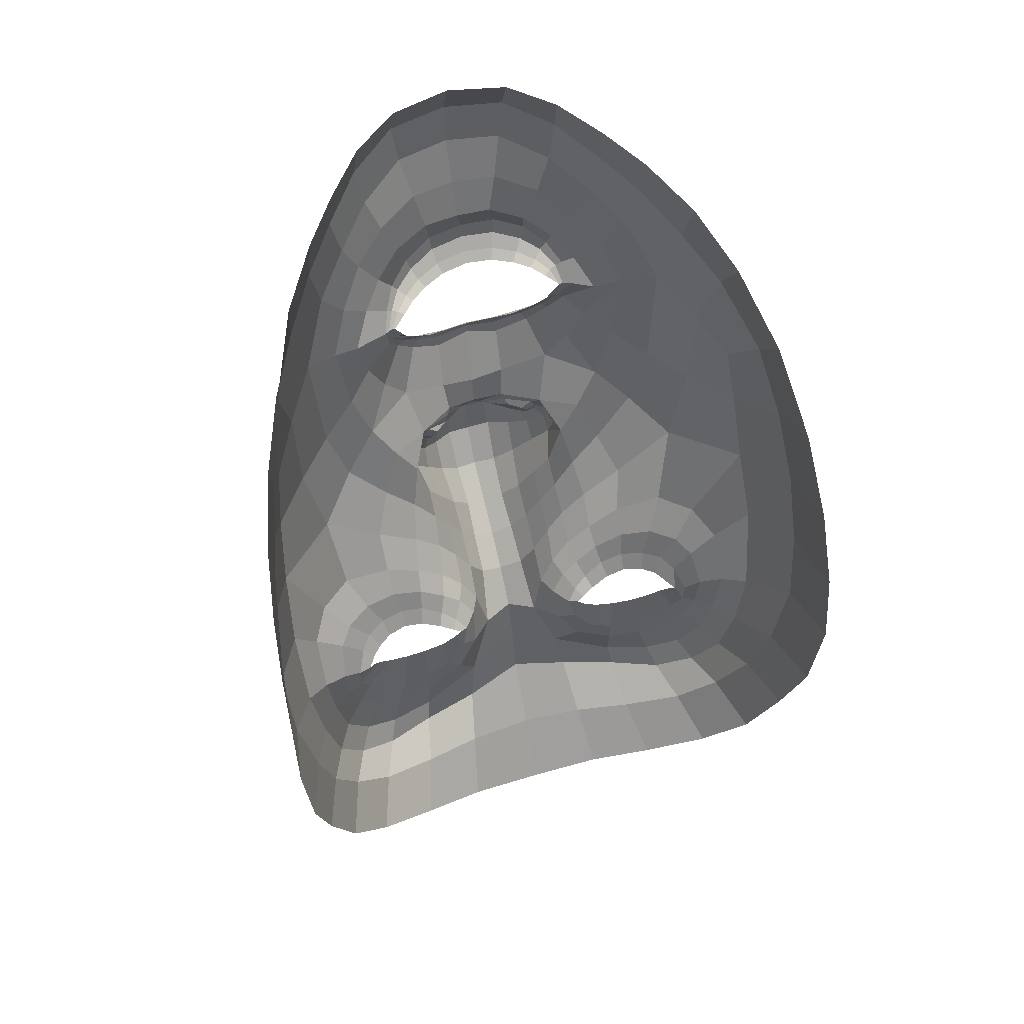
<metadata>
{"format":"obj","ext":"obj","renderer":"f3d","projection":"perspective","resolution":1024,"background":"white","views":[{"elev":42.1,"azim":-16.8,"up":"+Y"}]}
</metadata>
<code>
o face_face.002
v 0.5057 0.4895 -0.04404
v 0.5094 0.4279 -0.06077
v 0.5073 0.4504 -0.03712
v 0.5033 0.3796 -0.03781
v 0.5106 0.4112 -0.06217
v 0.5119 0.3924 -0.05446
v 0.5146 0.3496 -0.01489
v 0.4344 0.3464 0.02632
v 0.5169 0.3112 -0.000466
v 0.5183 0.2899 0.001887
v 0.522 0.2249 0.02875
v 0.5055 0.4933 -0.04382
v 0.5053 0.4974 -0.04108
v 0.5052 0.5001 -0.03716
v 0.5039 0.5382 -0.03443
v 0.5038 0.5432 -0.03752
v 0.5034 0.5497 -0.04075
v 0.503 0.5569 -0.03998
v 0.4987 0.5685 -0.03152
v 0.5085 0.4382 -0.05641
v 0.4985 0.4396 -0.0423
v 0.3936 0.2972 0.09025
v 0.4632 0.3605 0.01381
v 0.452 0.3617 0.01418
v 0.4416 0.3606 0.0171
v 0.4285 0.352 0.02663
v 0.4734 0.3561 0.01585
v 0.4525 0.309 0.0148
v 0.465 0.3118 0.0157
v 0.4402 0.3117 0.01758
v 0.4315 0.3191 0.02128
v 0.4173 0.3621 0.03025
v 0.4533 0.5888 -0.02464
v 0.4307 0.3421 0.03035
v 0.3824 0.3635 0.08057
v 0.4051 0.35 0.04333
v 0.453 0.4238 -0.009505
v 0.4909 0.4853 -0.04231
v 0.4924 0.4964 -0.03962
v 0.4763 0.4914 -0.03676
v 0.467 0.5001 -0.02937
v 0.4814 0.4993 -0.03536
v 0.4732 0.5046 -0.02819
v 0.4496 0.5332 -0.01705
v 0.5002 0.427 -0.05987
v 0.4999 0.4111 -0.06096
v 0.4173 0.3008 0.02843
v 0.4782 0.3859 -0.003094
v 0.4747 0.4279 -0.03325
v 0.4741 0.4207 -0.02885
v 0.4189 0.4228 0.003775
v 0.5016 0.3937 -0.05137
v 0.446 0.2787 0.01271
v 0.4298 0.2862 0.02021
v 0.4085 0.2667 0.07407
v 0.494 0.2958 0.002692
v 0.4753 0.3202 0.01849
v 0.4433 0.5155 -0.01272
v 0.3841 0.523 0.07862
v 0.4827 0.4377 -0.03021
v 0.4911 0.4432 -0.03258
v 0.4579 0.5205 -0.01373
v 0.4614 0.5203 -0.01655
v 0.4245 0.2767 0.02778
v 0.4737 0.437 -0.02852
v 0.4666 0.2802 0.006844
v 0.466 0.2677 0.007306
v 0.4576 0.2279 0.03919
v 0.4165 0.2768 0.04845
v 0.4628 0.2523 0.0236
v 0.4107 0.2956 0.03965
v 0.4022 0.3018 0.06426
v 0.4913 0.4912 -0.04226
v 0.4787 0.4957 -0.03674
v 0.4698 0.5024 -0.02982
v 0.4851 0.4415 -0.02837
v 0.4596 0.5205 -0.0152
v 0.463 0.5271 -0.02216
v 0.463 0.52 -0.01682
v 0.4883 0.4294 -0.04398
v 0.4757 0.5054 -0.027
v 0.4837 0.5009 -0.03197
v 0.4936 0.4992 -0.03595
v 0.4833 0.5659 -0.03135
v 0.4868 0.5532 -0.03926
v 0.4881 0.5461 -0.03952
v 0.4898 0.5398 -0.03602
v 0.4915 0.5354 -0.03312
v 0.4743 0.5288 -0.02484
v 0.4715 0.5305 -0.02739
v 0.468 0.5332 -0.02993
v 0.4651 0.5366 -0.02875
v 0.4581 0.4822 -0.02347
v 0.3746 0.4415 0.11
v 0.5079 0.444 -0.0435
v 0.4688 0.5255 -0.01987
v 0.466 0.5261 -0.02171
v 0.4935 0.4499 -0.03465
v 0.4766 0.4482 -0.02231
v 0.4924 0.4466 -0.03371
v 0.4654 0.3951 -0.001672
v 0.4463 0.4044 -0.000647
v 0.4717 0.4293 -0.02391
v 0.4289 0.2427 0.0553
v 0.4359 0.2595 0.03524
v 0.4431 0.2675 0.0175
v 0.4575 0.5455 -0.02324
v 0.4927 0.274 0.002351
v 0.4898 0.2532 0.01681
v 0.4874 0.2231 0.02989
v 0.433 0.3575 0.02189
v 0.4035 0.3734 0.03432
v 0.4805 0.3514 0.01826
v 0.4195 0.327 0.0306
v 0.4872 0.3752 -0.005236
v 0.4818 0.4195 -0.04268
v 0.3911 0.3881 0.04366
v 0.4107 0.3835 0.02217
v 0.4253 0.3888 0.01136
v 0.4476 0.3865 0.007302
v 0.4641 0.3803 0.00634
v 0.4771 0.3729 0.005179
v 0.5038 0.3529 -0.01152
v 0.3912 0.4211 0.03429
v 0.4104 0.3244 0.03673
v 0.5031 0.4373 -0.05584
v 0.4783 0.3999 -0.01086
v 0.3768 0.3689 0.1167
v 0.4873 0.3639 0.005582
v 0.4703 0.4322 -0.01326
v 0.425 0.3417 0.03206
v 0.4818 0.411 -0.03707
v 0.3774 0.481 0.09736
v 0.4817 0.346 0.0223
v 0.4916 0.4002 -0.04606
v 0.4071 0.5539 0.01748
v 0.4045 0.5782 0.03265
v 0.378 0.4313 0.07241
v 0.3953 0.5326 0.03347
v 0.3919 0.3307 0.0762
v 0.4485 0.6075 -0.02202
v 0.5038 0.4431 -0.04279
v 0.4674 0.4121 -0.009165
v 0.3943 0.3544 0.054
v 0.4441 0.3515 0.01939
v 0.4531 0.3531 0.01685
v 0.4603 0.5286 -0.02088
v 0.3918 0.4546 0.03121
v 0.4677 0.6349 -0.02179
v 0.4329 0.6125 0.001799
v 0.4192 0.5984 0.01533
v 0.5201 0.257 0.01514
v 0.4937 0.6405 -0.0246
v 0.4624 0.3523 0.01687
v 0.4716 0.3497 0.01896
v 0.4781 0.3478 0.02184
v 0.4018 0.323 0.04862
v 0.4723 0.3361 0.0193
v 0.4627 0.3321 0.01753
v 0.4534 0.3312 0.01776
v 0.4438 0.3331 0.01982
v 0.4375 0.3366 0.02274
v 0.3834 0.3296 0.1066
v 0.4383 0.3491 0.023
v 0.5063 0.4639 -0.03668
v 0.4695 0.4714 -0.02756
v 0.4828 0.4339 -0.03329
v 0.4911 0.4641 -0.03622
v 0.5156 0.3324 -0.003331
v 0.4197 0.5751 0.00437
v 0.4332 0.5914 -0.008439
v 0.4691 0.6199 -0.03356
v 0.3937 0.5556 0.0555
v 0.4789 0.3419 0.02122
v 0.4949 0.3759 -0.02026
v 0.4948 0.6253 -0.03615
v 0.4485 0.6248 -0.01226
v 0.3799 0.468 0.0637
v 0.4819 0.5321 -0.02937
v 0.479 0.5352 -0.03218
v 0.4762 0.54 -0.03499
v 0.474 0.546 -0.0345
v 0.4684 0.557 -0.02882
v 0.4665 0.5117 -0.02177
v 0.4634 0.5107 -0.02161
v 0.4608 0.5093 -0.02125
v 0.449 0.4972 -0.01761
v 0.4081 0.46 0.008659
v 0.4957 0.3628 -0.007455
v 0.4911 0.3316 0.01664
v 0.4839 0.3345 0.02034
v 0.4691 0.5116 -0.02117
v 0.4036 0.5038 0.01784
v 0.502 0.3295 0.003105
v 0.4607 0.5722 -0.02582
v 0.5128 0.3777 -0.04093
v 0.5033 0.3668 -0.02533
v 0.5137 0.364 -0.02727
v 0.4854 0.4 -0.02483
v 0.4962 0.6061 -0.03851
v 0.4976 0.5856 -0.03468
v 0.4783 0.5823 -0.03273
v 0.4377 0.5396 -0.01202
v 0.4598 0.4457 -0.01263
v 0.4474 0.5582 -0.019
v 0.4344 0.4426 -0.008879
v 0.4484 0.462 -0.01389
v 0.4234 0.4708 -0.004695
v 0.4727 0.6015 -0.03558
v 0.4778 0.4106 -0.01908
v 0.4261 0.5535 -0.004514
v 0.439 0.5723 -0.01388
v 0.4314 0.5173 -0.008202
v 0.3935 0.4842 0.02999
v 0.4164 0.5212 0.001716
v 0.3849 0.5022 0.05237
v 0.4385 0.4847 -0.01201
v 0.4869 0.3877 -0.01513
v 0.485 0.4262 -0.04561
v 0.478 0.4328 -0.03517
v 0.4904 0.4141 -0.0521
v 0.4832 0.3129 0.01524
v 0.4658 0.3 0.01398
v 0.45 0.2973 0.01404
v 0.4362 0.3015 0.01747
v 0.4258 0.3109 0.02331
v 0.4162 0.3456 0.03598
v 0.3783 0.3967 0.07688
v 0.4229 0.3684 0.02359
v 0.4341 0.3728 0.01667
v 0.4492 0.3731 0.01232
v 0.4638 0.3698 0.01111
v 0.4757 0.3643 0.01217
v 0.4843 0.3588 0.0125
v 0.3749 0.4053 0.1174
v 0.4779 0.4386 -0.0304
v 0.4941 0.3877 -0.03168
v 0.4927 0.4255 -0.05429
v 0.4981 0.4355 -0.05127
v 0.4927 0.4296 -0.04938
v 0.4805 0.4447 -0.02756
v 0.4999 0.4364 -0.05436
v 0.5006 0.442 -0.04253
v 0.4855 0.3457 0.02054
v 0.4914 0.3494 0.01338
v 0.4953 0.3511 0.005045
v 0.4337 0.3394 0.02597
v 0.4258 0.3286 0.02676
v 0.522 0.3816 -0.0373
v 0.5923 0.3606 0.02998
v 0.5175 0.4419 -0.04195
v 0.6334 0.3224 0.09708
v 0.5606 0.3691 0.01624
v 0.5714 0.3727 0.01712
v 0.5817 0.374 0.02043
v 0.5963 0.3675 0.03049
v 0.5515 0.3629 0.01779
v 0.5797 0.3207 0.01776
v 0.5667 0.3213 0.01804
v 0.5914 0.3254 0.02102
v 0.5987 0.3342 0.02498
v 0.6037 0.38 0.03448
v 0.5413 0.5977 -0.0231
v 0.5966 0.3563 0.03418
v 0.6373 0.3906 0.08601
v 0.6165 0.3704 0.04797
v 0.5642 0.4363 -0.007036
v 0.5207 0.4884 -0.04183
v 0.518 0.4992 -0.03917
v 0.5347 0.4973 -0.03574
v 0.543 0.5083 -0.02795
v 0.5285 0.5043 -0.03452
v 0.5362 0.5117 -0.027
v 0.5521 0.5446 -0.01521
v 0.5184 0.4291 -0.05952
v 0.5212 0.4135 -0.06061
v 0.6135 0.3212 0.0328
v 0.5444 0.3932 -0.001454
v 0.5429 0.4358 -0.03189
v 0.5444 0.4287 -0.02743
v 0.5976 0.4426 0.007864
v 0.5217 0.3959 -0.05087
v 0.5897 0.296 0.01605
v 0.6042 0.3054 0.02423
v 0.6241 0.2892 0.08012
v 0.5403 0.3054 0.003977
v 0.5551 0.3277 0.0204
v 0.5611 0.529 -0.01033
v 0.617 0.5483 0.0852
v 0.5333 0.4438 -0.0293
v 0.5242 0.4472 -0.03211
v 0.55 0.5323 -0.01178
v 0.5466 0.5311 -0.01489
v 0.6104 0.2969 0.03186
v 0.5424 0.445 -0.0272
v 0.5692 0.2949 0.00912
v 0.5718 0.2827 0.009583
v 0.583 0.2413 0.0428
v 0.6165 0.2968 0.05276
v 0.5758 0.2639 0.02606
v 0.62 0.3173 0.04417
v 0.6262 0.3245 0.06904
v 0.5197 0.4943 -0.04177
v 0.5317 0.5013 -0.03581
v 0.5399 0.5101 -0.02856
v 0.5302 0.4469 -0.02755
v 0.5483 0.5318 -0.01343
v 0.5448 0.538 -0.02072
v 0.5451 0.5303 -0.01522
v 0.5291 0.4344 -0.04303
v 0.5335 0.5118 -0.02589
v 0.526 0.5056 -0.03117
v 0.5165 0.5017 -0.0355
v 0.5147 0.5692 -0.0309
v 0.5189 0.5577 -0.03883
v 0.5185 0.5503 -0.0391
v 0.5174 0.5436 -0.03558
v 0.5159 0.5389 -0.0327
v 0.5333 0.5368 -0.02374
v 0.5361 0.5394 -0.02628
v 0.5394 0.5431 -0.02875
v 0.5419 0.5474 -0.0275
v 0.5514 0.493 -0.02181
v 0.6337 0.4699 0.1173
v 0.5388 0.5346 -0.01848
v 0.5419 0.5361 -0.02034
v 0.5209 0.4532 -0.03417
v 0.5376 0.4553 -0.02125
v 0.5225 0.4503 -0.03323
v 0.5554 0.4051 0.000582
v 0.5731 0.4186 0.002327
v 0.5455 0.4378 -0.02243
v 0.6085 0.2615 0.06031
v 0.6007 0.2761 0.03876
v 0.5942 0.285 0.02084
v 0.5428 0.5546 -0.02171
v 0.5453 0.2848 0.003636
v 0.5496 0.2595 0.01813
v 0.5552 0.2304 0.03177
v 0.5907 0.3728 0.02549
v 0.6143 0.3941 0.0389
v 0.5453 0.3572 0.01997
v 0.608 0.3448 0.03483
v 0.5374 0.3807 -0.003922
v 0.5371 0.426 -0.04152
v 0.6275 0.4137 0.04883
v 0.6059 0.4034 0.02657
v 0.5913 0.406 0.01516
v 0.5708 0.3992 0.01033
v 0.5561 0.3893 0.00866
v 0.5449 0.3793 0.006894
v 0.5247 0.3552 -0.01096
v 0.624 0.4466 0.03942
v 0.616 0.3448 0.04121
v 0.5138 0.4385 -0.05557
v 0.5426 0.407 -0.009291
v 0.6395 0.3969 0.1244
v 0.5367 0.3686 0.006929
v 0.5462 0.441 -0.01169
v 0.6013 0.3575 0.03614
v 0.5383 0.4175 -0.03588
v 0.6275 0.5084 0.1044
v 0.5457 0.3516 0.02411
v 0.5304 0.4046 -0.04516
v 0.5922 0.5736 0.0211
v 0.591 0.5974 0.03766
v 0.6343 0.459 0.07777
v 0.6065 0.5553 0.03771
v 0.632 0.3558 0.08131
v 0.5432 0.6167 -0.02035
v 0.5119 0.444 -0.04265
v 0.5515 0.4216 -0.007278
v 0.6253 0.3764 0.059
v 0.5816 0.3643 0.0227
v 0.5724 0.3638 0.01975
v 0.5473 0.5402 -0.01936
v 0.6196 0.4798 0.03616
v 0.5201 0.64 -0.02052
v 0.5578 0.6243 0.004939
v 0.5737 0.6137 0.01934
v 0.5633 0.3609 0.01936
v 0.5547 0.3566 0.02109
v 0.5488 0.354 0.02375
v 0.6234 0.3447 0.0534
v 0.557 0.3433 0.02147
v 0.5669 0.3404 0.02009
v 0.5763 0.3406 0.02071
v 0.5855 0.344 0.02311
v 0.591 0.3489 0.02631
v 0.6382 0.3564 0.1141
v 0.5879 0.3629 0.02651
v 0.5418 0.4798 -0.02628
v 0.5338 0.44 -0.03232
v 0.5215 0.4678 -0.03572
v 0.5765 0.5913 0.007266
v 0.5607 0.6042 -0.006227
v 0.5213 0.6251 -0.03264
v 0.6043 0.5779 0.06133
v 0.5493 0.3481 0.02317
v 0.5302 0.3797 -0.0194
v 0.5405 0.6335 -0.01001
v 0.6284 0.4951 0.0689
v 0.5256 0.5382 -0.02853
v 0.5283 0.5421 -0.03132
v 0.5307 0.5477 -0.03411
v 0.5324 0.5544 -0.03358
v 0.5305 0.5634 -0.02773
v 0.5423 0.5206 -0.02038
v 0.5455 0.5204 -0.02004
v 0.5484 0.5195 -0.01957
v 0.5581 0.5097 -0.01547
v 0.6036 0.4818 0.01285
v 0.5309 0.3666 -0.006557
v 0.538 0.3365 0.01772
v 0.5446 0.3401 0.02201
v 0.5398 0.5198 -0.01976
v 0.6022 0.5256 0.02199
v 0.5277 0.3332 0.00384
v 0.5364 0.5798 -0.02456
v 0.5235 0.3689 -0.02486
v 0.536 0.4057 -0.02371
v 0.5176 0.5863 -0.03219
v 0.5635 0.5532 -0.009771
v 0.5544 0.4564 -0.01076
v 0.5513 0.5691 -0.01726
v 0.5802 0.4589 -0.005733
v 0.5637 0.475 -0.01159
v 0.5873 0.4891 -0.001263
v 0.5205 0.6064 -0.03477
v 0.5417 0.4178 -0.01772
v 0.5732 0.569 -0.001808
v 0.5577 0.5844 -0.01183
v 0.5729 0.5331 -0.005374
v 0.6146 0.5086 0.03471
v 0.5874 0.5398 0.005113
v 0.6201 0.5279 0.0573
v 0.5705 0.4996 -0.009426
v 0.5361 0.3932 -0.01386
v 0.5329 0.4319 -0.04457
v 0.5388 0.4399 -0.03406
v 0.5297 0.4187 -0.05136
v 0.5483 0.321 0.01675
v 0.5674 0.3115 0.01631
v 0.5837 0.3114 0.0172
v 0.5965 0.3176 0.02118
v 0.6049 0.3284 0.0274
v 0.6078 0.3636 0.04031
v 0.6375 0.4245 0.08245
v 0.5975 0.3856 0.0276
v 0.586 0.388 0.02022
v 0.5717 0.385 0.01526
v 0.5582 0.3784 0.01348
v 0.5477 0.3707 0.01397
v 0.5404 0.3637 0.01394
v 0.6372 0.4336 0.125
v 0.5379 0.4457 -0.02929
v 0.5295 0.3916 -0.0308
v 0.5257 0.4294 -0.0536
v 0.5187 0.438 -0.05087
v 0.5249 0.4336 -0.04867
v 0.5344 0.451 -0.0266
v 0.5169 0.4384 -0.05404
v 0.5151 0.4437 -0.04227
v 0.5414 0.3509 0.02204
v 0.535 0.3533 0.01453
v 0.5309 0.3546 0.005993
v 0.5942 0.3527 0.0297
v 0.6026 0.3446 0.03068
v 0.4521 0.3406 0.02126
v 0.4631 0.3405 0.02126
v 0.452 0.3268 0.02126
v 0.4408 0.3406 0.02126
v 0.452 0.3541 0.02126
v 0.5754 0.3528 0.02412
v 0.5871 0.355 0.02412
v 0.5768 0.3378 0.02412
v 0.5637 0.3507 0.02412
v 0.574 0.3679 0.02412
f 338 339 11 152
f 300 298 339 338
f 334 333 298 300
f 285 333 334 299
f 302 252 285 299
f 369 390 252 302
f 265 357 390 369
f 448 455 357 265
f 367 324 455 448
f 402 362 324 367
f 436 289 362 402
f 368 398 289 436
f 110 109 152 11
f 68 70 109 110
f 104 105 70 68
f 368 365 366 398
f 395 380 366 365
f 396 379 380 395
f 370 401 379 396
f 397 378 401 370
f 176 153 378 397
f 176 172 149 153
f 172 141 177 149
f 150 177 141 171
f 170 151 150 171
f 170 136 137 151
f 136 139 173 137
f 139 216 59 173
f 216 178 133 59
f 178 138 94 133
f 94 138 228 235
f 228 35 128 235
f 140 163 128 35
f 72 22 163 140
f 69 55 22 72
f 105 104 55 69
f 429 200 176 397
f 263 429 397 370
f 396 432 263 370
f 395 431 432 396
f 365 435 431 395
f 368 417 435 365
f 417 368 436 434
f 402 377 434 436
f 377 402 367 353
f 353 367 448 346
f 373 346 448 265
f 384 373 265 369
f 301 384 369 302
f 294 301 302 299
f 335 294 299 334
f 200 209 172 176
f 209 33 141 172
f 212 171 141 33
f 212 211 170 171
f 205 203 211 212
f 211 215 136 170
f 193 139 136 215
f 193 214 216 139
f 148 178 216 214
f 178 148 124 138
f 228 138 124 117
f 144 35 228 117
f 157 140 35 144
f 157 71 72 140
f 64 69 72 71
f 64 106 105 69
f 67 70 105 106
f 109 70 67 108
f 10 152 109 108
f 337 338 152 10
f 297 300 338 337
f 335 334 300 297
f 212 33 195 205
f 195 33 209 202
f 9 286 337 10
f 337 286 296 297
f 297 296 283 335
f 283 284 294 335
f 284 277 301 294
f 277 354 384 301
f 354 266 373 384
f 266 341 346 373
f 341 347 353 346
f 348 281 353 347
f 412 377 353 281
f 437 433 435 428
f 423 431 435 433
f 432 431 423 425
f 425 419 263 432
f 419 422 429 263
f 422 201 200 429
f 201 202 209 200
f 203 213 215 211
f 193 188 148 214
f 188 51 124 148
f 118 112 117 124
f 112 36 144 117
f 36 125 157 144
f 125 47 71 157
f 47 54 64 71
f 54 53 106 64
f 53 66 67 106
f 66 56 108 67
f 56 9 10 108
f 51 119 118 124
f 102 120 119 51
f 101 121 120 102
f 48 122 121 101
f 115 129 122 48
f 246 129 115 189
f 194 246 189 123
f 123 7 169 194
f 418 169 7 352
f 352 413 466 418
f 344 358 466 413
f 278 351 358 344
f 330 350 351 278
f 350 330 331 349
f 331 281 348 349
f 286 9 169 418
f 9 56 194 169
f 418 414 442 286
f 286 442 443 296
f 444 283 296 443
f 445 284 283 444
f 445 446 277 284
f 354 277 446 343
f 354 343 447 266
f 447 262 341 266
f 418 466 465 414
f 351 453 454 358
f 452 453 351 350
f 451 452 350 349
f 450 451 349 348
f 449 450 348 347
f 262 449 347 341
f 454 465 466 358
f 415 287 442 414
f 287 259 443 442
f 259 258 444 443
f 261 446 445 260
f 258 260 445 444
f 261 468 343 446
f 468 360 447 343
f 360 256 262 447
f 340 449 262 256
f 340 255 450 449
f 255 254 451 450
f 254 253 452 451
f 257 453 452 253
f 257 342 454 453
f 342 464 465 454
f 464 415 414 465
f 224 223 66 53
f 223 222 56 66
f 190 194 56 222
f 190 245 246 194
f 245 234 129 246
f 234 233 122 129
f 233 232 121 122
f 232 231 120 121
f 231 230 119 120
f 119 230 229 118
f 229 32 112 118
f 32 227 36 112
f 227 114 125 36
f 114 226 47 125
f 226 225 54 47
f 225 224 53 54
f 28 29 223 224
f 29 57 222 223
f 57 191 190 222
f 244 245 190 191
f 244 113 234 245
f 113 27 233 234
f 27 23 232 233
f 23 24 231 232
f 24 25 230 231
f 25 111 229 230
f 229 111 26 32
f 227 32 26 131
f 131 248 114 227
f 248 31 226 114
f 31 30 225 226
f 30 28 224 225
f 161 160 28 30
f 29 28 160 159
f 159 158 57 29
f 158 174 191 57
f 174 134 244 191
f 31 161 30
f 162 161 31 248
f 162 248 131 34 247
f 8 34 131 26
f 164 8 26 111
f 145 164 111 25
f 146 145 25 24
f 154 146 24 23
f 155 154 23 27
f 156 155 27 113
f 134 156 113 244
f 385 386 259 287
f 387 258 259 386
f 388 260 258 387
f 389 261 260 388
f 467 468 261 389
f 375 381 253 254
f 375 254 255 374
f 255 340 391 374
f 391 340 256 264 250
f 264 256 360 468
f 264 468 467
f 415 399 385 287
f 257 253 381 382
f 382 383 342 257
f 363 464 342 383
f 363 399 415 464
f 206 37 102 51
f 143 127 48 101
f 127 218 115 48
f 218 175 189 115
f 175 197 123 189
f 7 123 197 198
f 198 420 352 7
f 143 101 102 37
f 400 413 352 420
f 438 344 413 400
f 356 278 344 438
f 372 330 278 356
f 267 331 330 372
f 426 281 331 267
f 208 206 51 188
f 215 208 188 193
f 213 217 208 215
f 207 206 208 217
f 204 37 206 207
f 130 143 37 204
f 210 127 143 130
f 199 218 127 210
f 237 175 218 199
f 4 197 175 237
f 196 198 197 4
f 249 420 198 196
f 457 400 420 249
f 421 438 400 457
f 430 356 438 421
f 359 372 356 430
f 424 267 372 359
f 267 424 427 426
f 437 428 426 427
f 407 314 422 419
f 426 428 412 281
f 428 435 417 412
f 434 412 417
f 412 434 377
f 19 201 422 314
f 84 202 201 19
f 183 195 202 84
f 107 205 195 183
f 44 203 205 107
f 58 213 203 44
f 187 217 213 58
f 93 207 217 187
f 166 207 93
f 99 204 207 166
f 425 336 407 419
f 423 274 336 425
f 433 288 274 423
f 411 410 288 433
f 433 437 411
f 427 323 411 437
f 427 392 323
f 424 328 392 427
f 196 4 52 6
f 282 249 196 6
f 364 457 249 282
f 361 421 457 364
f 280 430 421 361
f 430 280 359
f 328 424 359
f 359 332 295 328
f 332 359 280
f 280 279 295 332
f 279 280 361 345
f 441 345 361 364
f 276 441 364 282
f 5 276 282 6
f 52 46 5 6
f 237 135 52 4
f 199 132 135 237
f 210 50 132 199
f 130 50 210
f 52 135 221 46
f 132 116 221 135
f 49 116 132 50
f 103 50 130
f 65 49 50 103
f 130 99 65 103
f 204 99 130
f 2 275 276 5
f 46 45 2 5
f 458 441 276 275
f 458 439 345 441
f 279 345 439 440
f 279 440 456 295
f 238 45 46 221
f 219 238 221 116
f 220 219 116 49
f 236 220 49 65
f 241 236 65 99
f 2 45 126 20
f 275 2 20 355
f 462 458 275 355
f 459 460 458 462
f 355 20 95 371
f 95 3 327 371
f 95 20 126 142
f 3 95 142 98
f 371 463 462 355
f 463 371 327 329
f 40 166 93 41
f 166 40 38 168
f 165 168 38 1
f 268 394 165 1
f 392 394 268 270
f 323 392 270 271
f 411 323 271 410
f 314 407 406 315
f 406 407 336 322
f 376 322 336 274
f 292 376 274 288
f 409 292 288 410
f 305 409 410 271
f 304 305 271 270
f 303 304 270 268
f 12 303 268 1
f 1 38 73 12
f 73 38 40 74
f 42 74 75
f 75 74 40 41
f 73 74 42 39
f 13 12 73 39
f 303 12 13 269
f 272 304 303 269
f 273 305 304 272
f 408 409 305 273
f 307 292 409 408
f 307 376 292
f 321 322 376 308
f 405 406 322 321
f 316 315 406 405
f 18 19 314 315
f 84 19 18 85
f 183 84 85 182
f 107 183 182 92
f 44 107 92 147
f 44 147 62 58
f 62 186 187 58
f 186 41 93 187
f 75 41 186 185
f 62 77 185 186
f 78 77 62 147
f 91 78 147 92
f 91 92 182 181
f 181 182 85 86
f 86 85 18 17
f 17 18 315 316
f 14 13 39 83
f 313 269 13 14
f 83 39 42 82
f 312 272 269 313
f 311 273 272 312
f 416 408 273 311
f 99 166 168 98
f 168 165 3 98
f 3 165 394 327
f 394 392 328 327
f 75 43 82 42
f 43 75 185
f 82 43 81
f 184 81 43 185
f 63 192 184 77
f 185 77 184 81
f 192 81 184
f 79 63 192
f 97 63 77 78
f 96 79 63 97
f 90 97 78 91
f 180 90 91 181
f 87 180 181 86
f 16 87 86 17
f 317 16 17 316
f 404 317 316 405
f 320 404 405 321
f 326 320 321 308
f 293 308 376 307
f 293 307 408 416
f 293 416 309
f 326 308 293 309
f 325 326 309
f 319 320 326 325
f 320 319 403 404
f 404 403 318 317
f 317 318 15 16
f 16 15 88 87
f 87 88 179 180
f 89 90 180 179
f 97 90 89 96
f 439 458 460 310
f 393 440 439 310
f 456 440 393 290
f 295 456 461
f 328 295 461
f 461 456 290 306
f 306 291 329 461
f 328 461 329 327
f 463 329 291 251
f 463 251 459 462
f 251 310 460 459
f 310 251 291 393
f 306 290 393 291
f 242 126 45 238
f 243 142 126 242
f 100 98 142 243
f 99 98 100
f 61 241 99 100
f 21 61 100 243
f 239 21 243 242
f 240 239 242 238
f 80 240 238 219
f 167 80 219 220
f 60 167 220 236
f 76 60 236 241
f 76 241 61
f 60 76 61 167
f 80 167 61 21
f 240 80 21 239
l 291 329
l 329 327
l 241 76

</code>
